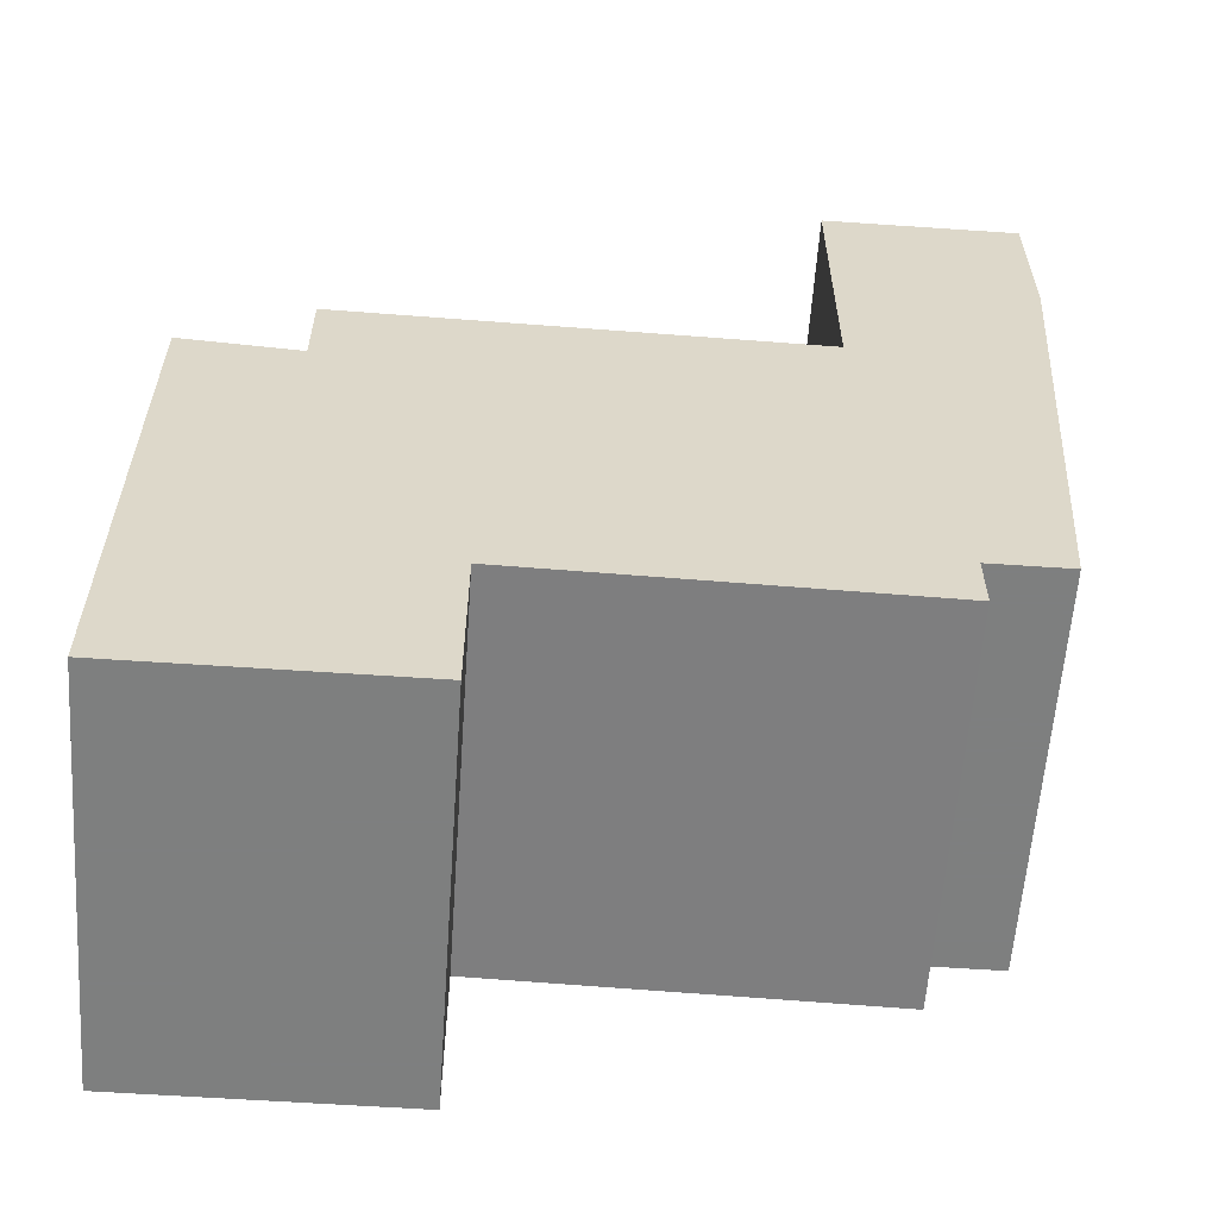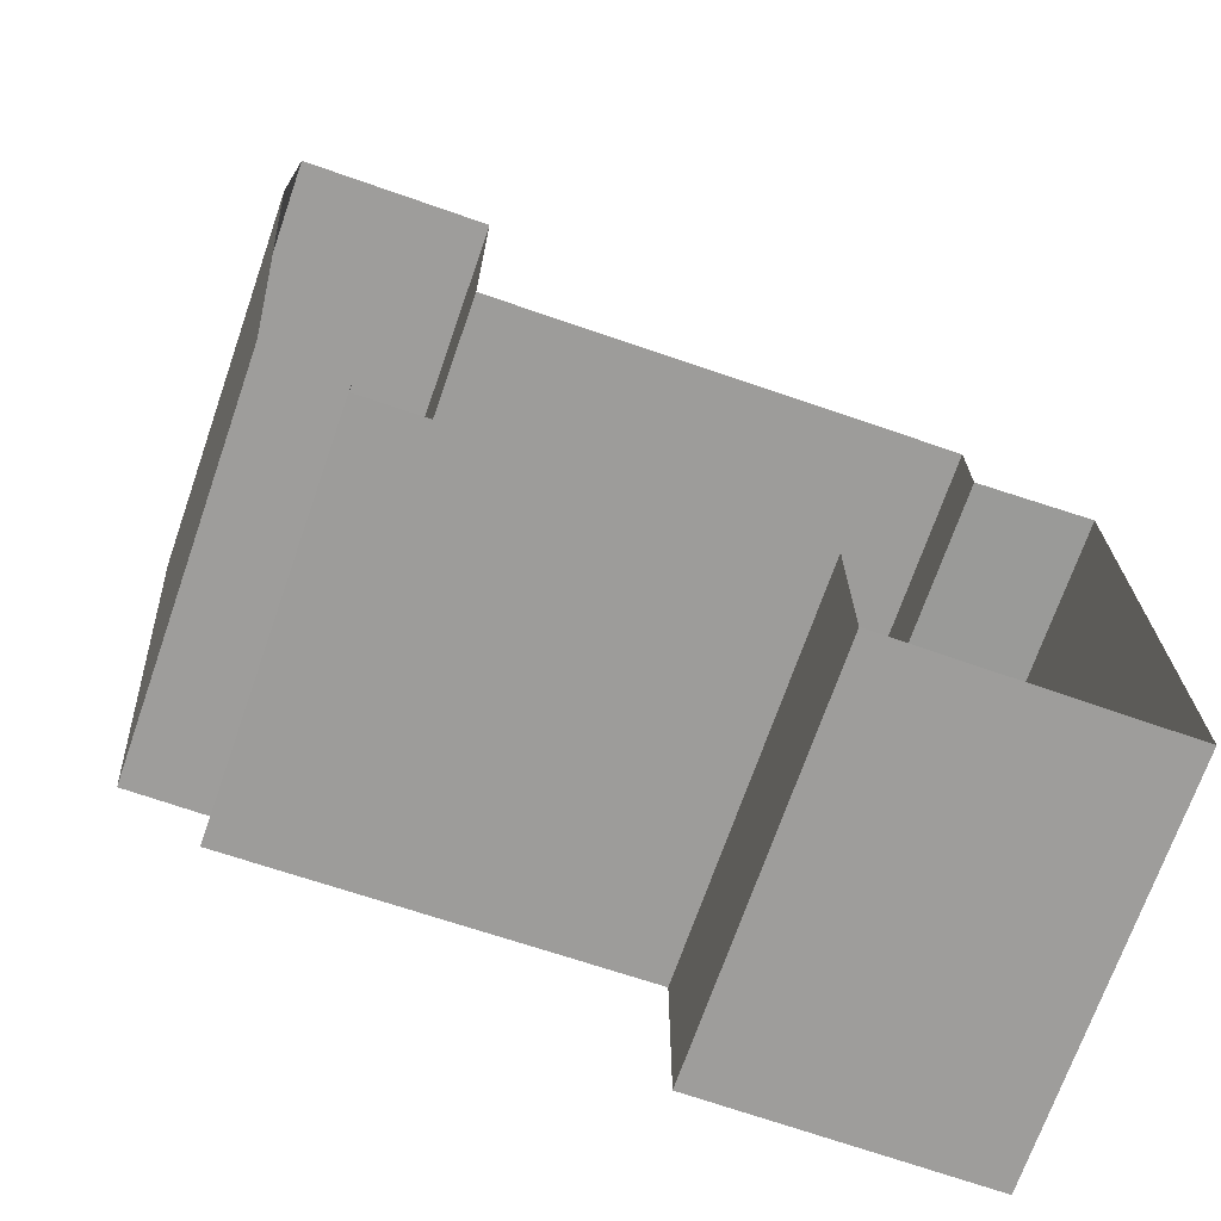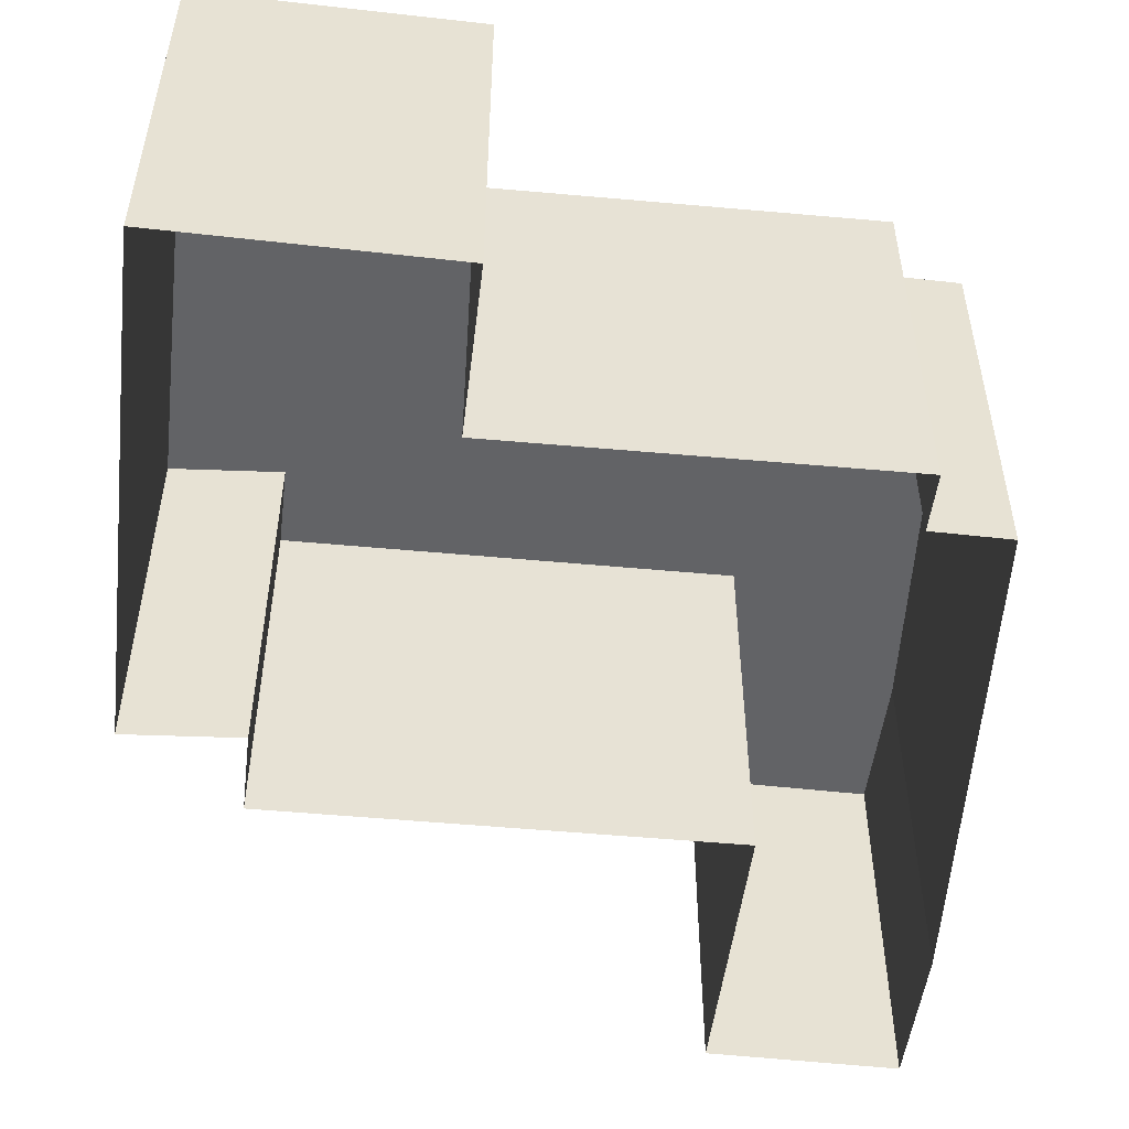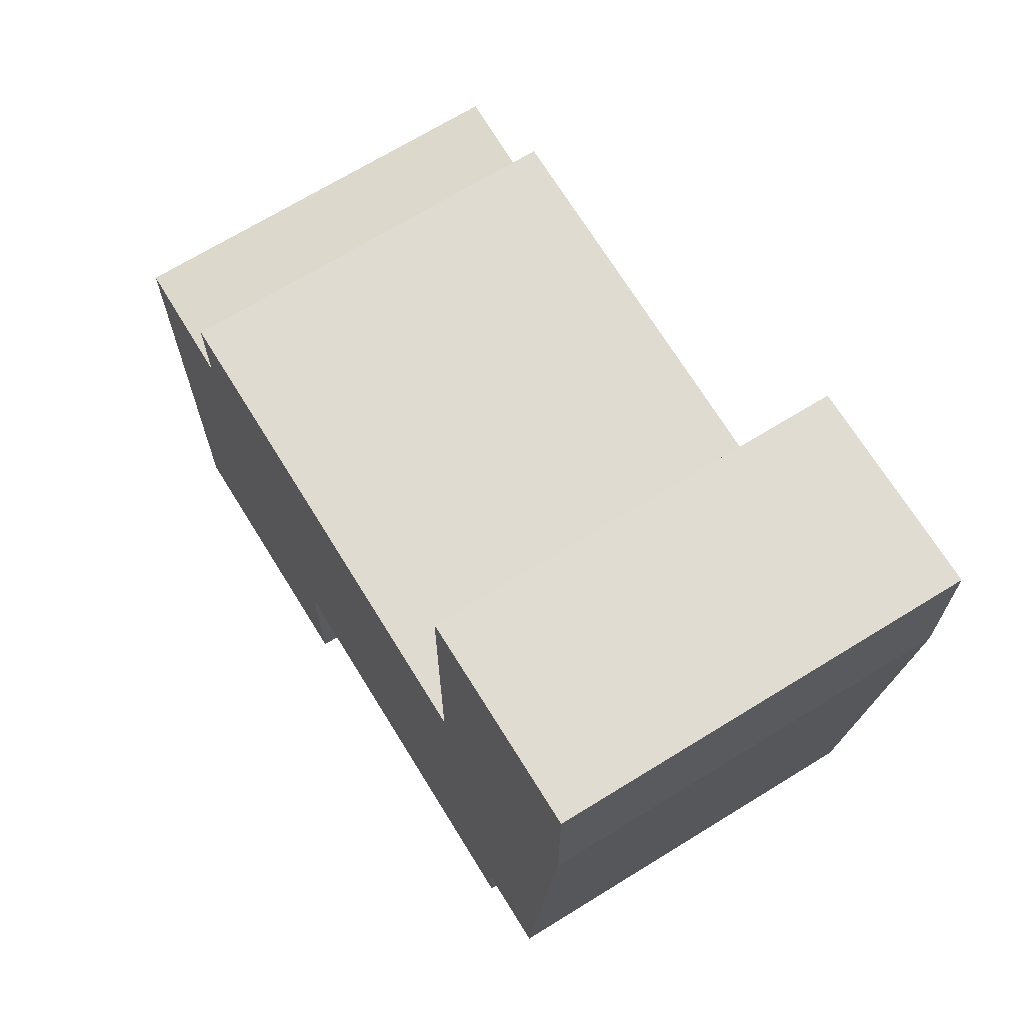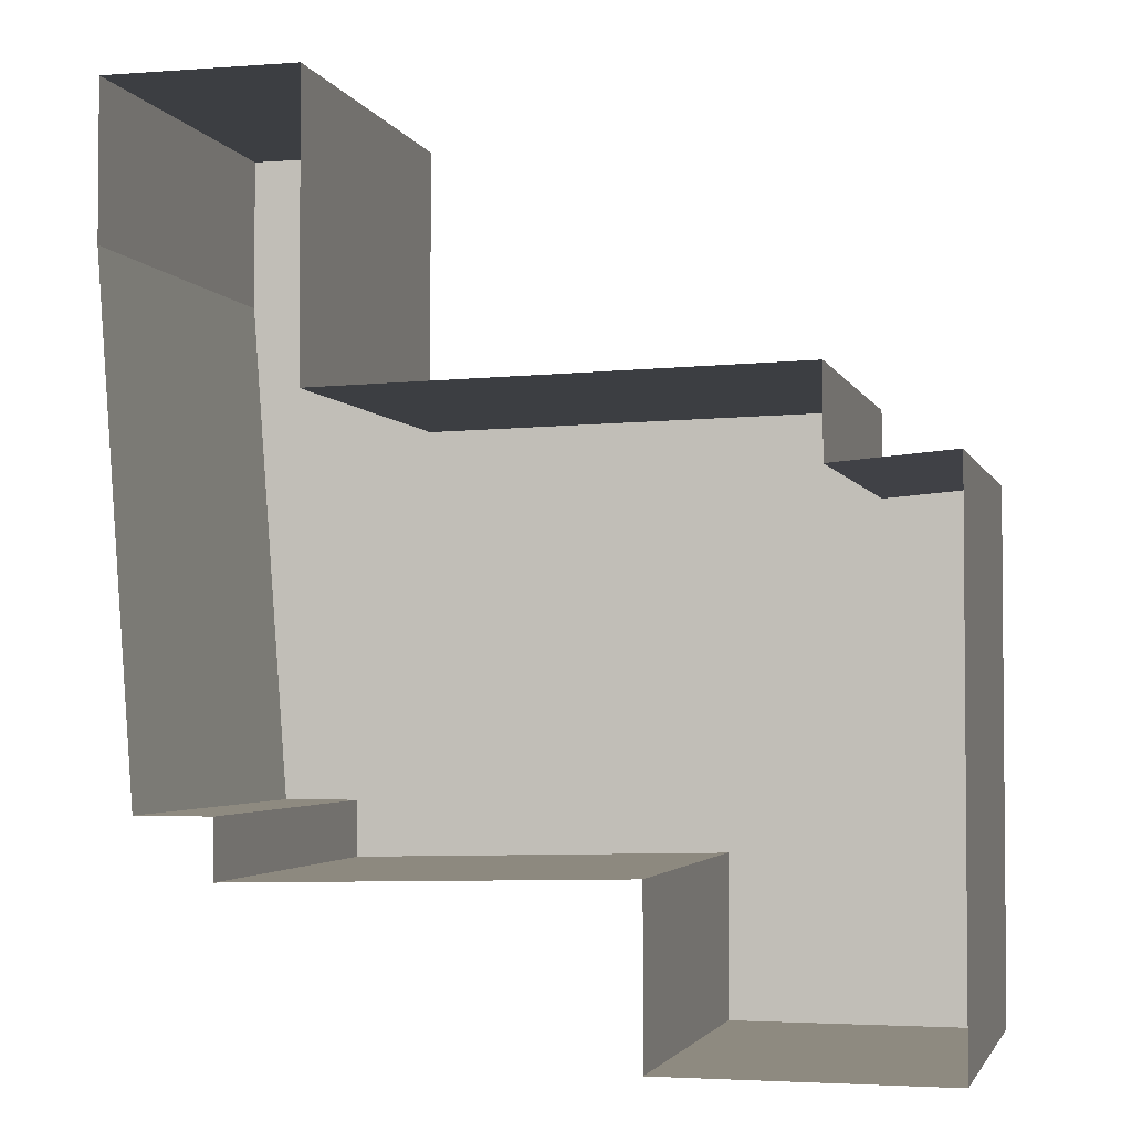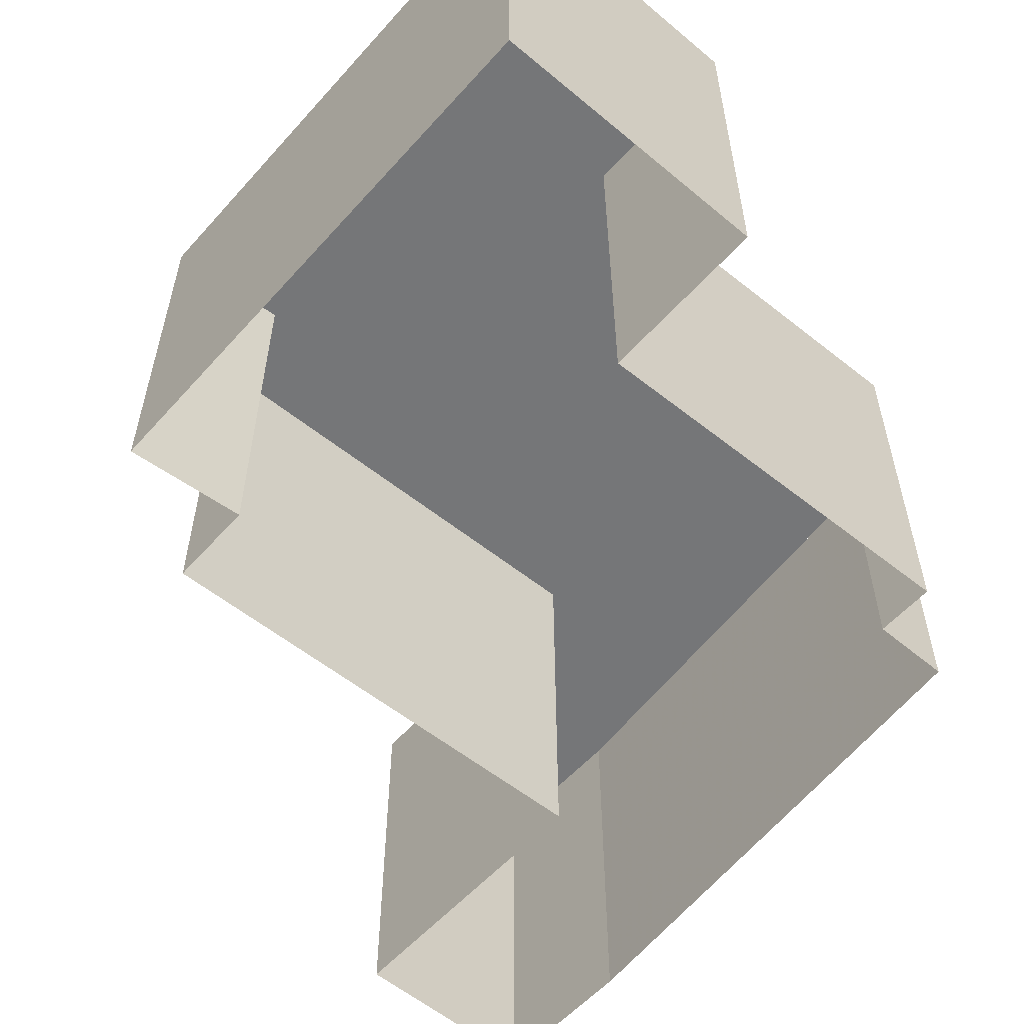
<metadata>
{"format":"obj","ext":"obj","renderer":"f3d","projection":"perspective","resolution":1024,"background":"white","views":[{"elev":-59.6,"azim":176.0,"up":"+Z"},{"elev":-70.4,"azim":-19.2,"up":"+Z"},{"elev":-50.9,"azim":173.0,"up":"+Y"},{"elev":69.1,"azim":-121.7,"up":"+Z"},{"elev":-3.0,"azim":14.3,"up":"+Z"},{"elev":-56.8,"azim":138.9,"up":"+Y"}]}
</metadata>
<code>
v 10 0 1
v 7 0 0.75
v 7 0 3
v -5 0 2.75
v -5 0 10.25
v -10 0 10.25
v -10 0 7.25
v -10 0 7.25
v -10 0 6.25
v -10 0 6.25
v -9 0 -7
v -7 0 -7
v -7 0 -8.5
v 3 0 -8.25
v 3 0 -12.5
v 10 0 -12.5
v 10 0 1
v 10 10 1
v 7 10 0.75
v 7 10 3
v -5 10 2.75
v -5 10 10.25
v -10 10 10.25
v -10 10 7.25
v -10 10 7.25
v -10 10 6.25
v -10 10 6.25
v -9 10 -7
v -7 10 -7
v -7 10 -8.5
v 3 10 -8.25
v 3 10 -12.5
v 10 10 -12.5
v 10 10 1
v 10 10 1
v 8.5 10 0.875
v 7 10 0.75
v 7 10 1.875
v 7 10 3
v 1 10 2.875
v -5 10 2.75
v -5 10 6.5
v -5 10 10.25
v -7.5 10 10.25
v -10 10 10.25
v -10 10 8.75
v -10 10 7.25
v -10 10 6.25
v -9.5 10 -0.375
v -9 10 -7
v -8 10 -7
v -7 10 -7
v -7 10 -8.5
v -2 10 -8.375
v 3 10 -8.25
v 3 10 -10.38
v 3 10 -12.5
v 6.5 10 -12.5
v 10 10 -12.5
v 10 10 -5.75
v 10 10 -2.375
v 4 10 2.938
v -7.85 10 8
v -9.25 10 -3.688
v -4.5 10 -8.438
v 6.04 10 -9.312
v 7.931 10 -1.359
v 5.113 10 1.312
v -8.62 10 6.75
v -9.125 10 -5.344
v -3.371 10 -3.581
v -9.75 10 2.938
v -7.5 10 -5.45
v -4.991 10 -5.496
f 18 1 2
f 2 19 18
f 19 2 3
f 3 20 19
f 20 3 4
f 4 21 20
f 21 4 5
f 5 22 21
f 22 5 6
f 6 23 22
f 23 6 7
f 7 24 23
f 24 7 8
f 8 25 24
f 25 8 9
f 9 26 25
f 26 9 10
f 10 27 26
f 27 10 11
f 11 28 27
f 28 11 12
f 12 29 28
f 29 12 13
f 13 30 29
f 30 13 14
f 14 31 30
f 31 14 15
f 15 32 31
f 32 15 16
f 16 33 32
f 33 16 17
f 17 34 33
f 34 17 1
f 1 18 34
f 44 46 45
f 56 58 57
f 42 63 43
f 43 63 44
f 44 63 46
f 46 63 47
f 52 65 53
f 55 66 56
f 56 66 58
f 55 60 66
f 58 66 59
f 59 66 60
f 36 67 37
f 55 67 60
f 60 67 61
f 35 67 36
f 61 67 35
f 37 68 38
f 40 62 68
f 38 68 39
f 39 68 62
f 67 68 37
f 55 68 67
f 41 69 42
f 47 69 48
f 47 63 69
f 63 42 69
f 50 70 51
f 40 71 41
f 54 71 55
f 41 71 49
f 49 71 64
f 55 71 68
f 40 68 71
f 41 49 72
f 69 41 72
f 48 69 72
f 51 73 52
f 51 70 73
f 64 73 70
f 64 71 73
f 54 65 74
f 54 74 71
f 65 52 74
f 71 74 73
f 52 73 74

</code>
